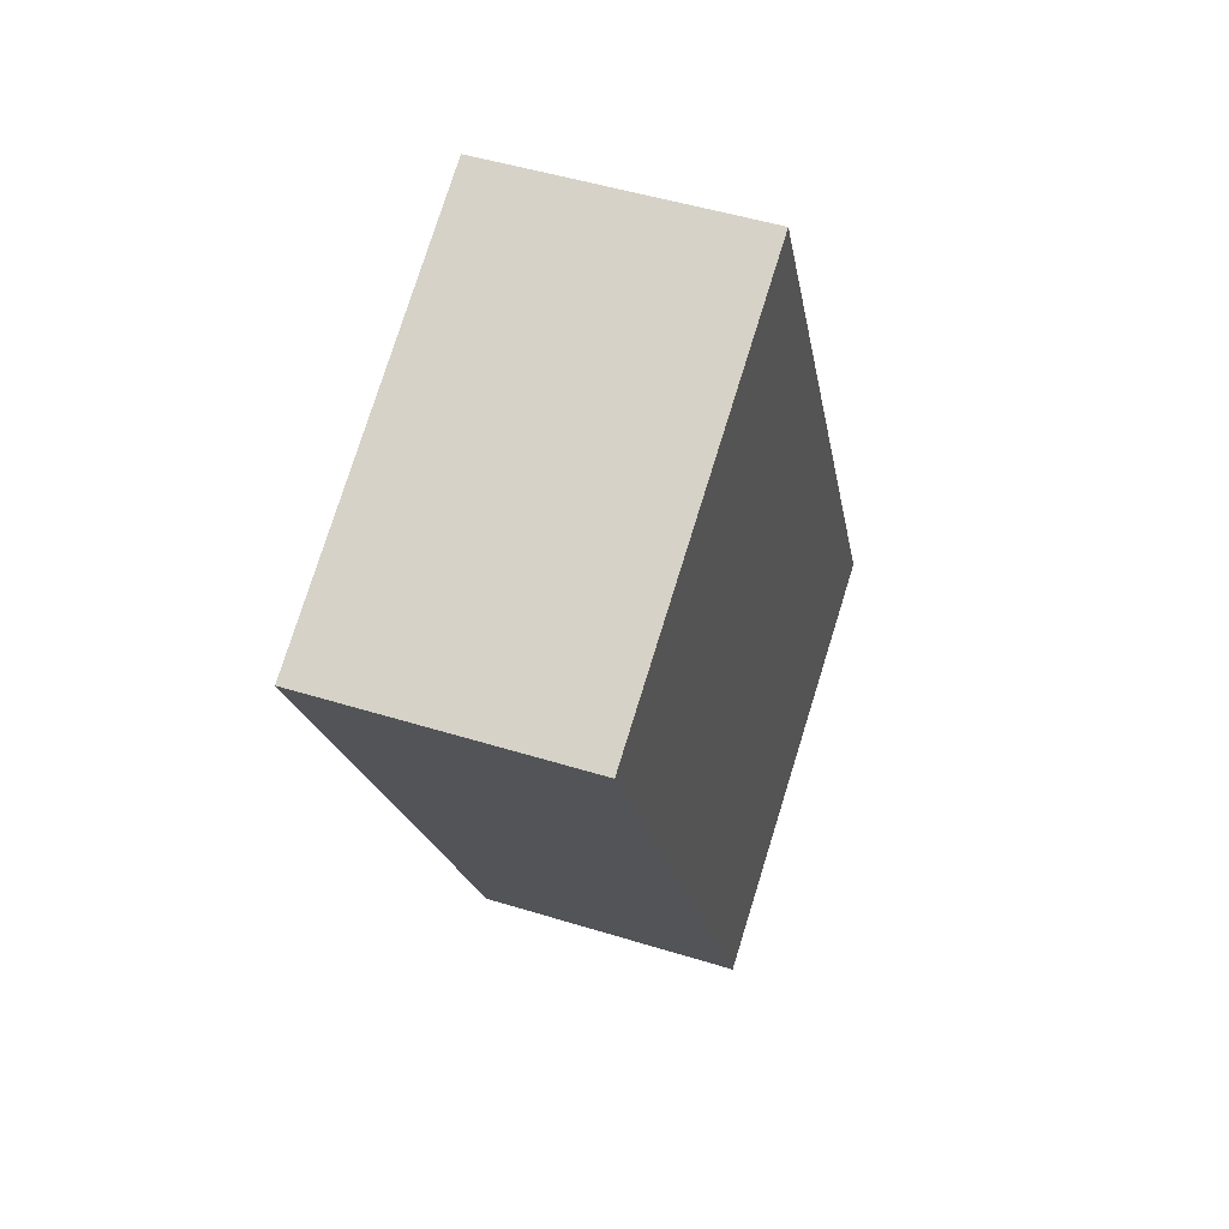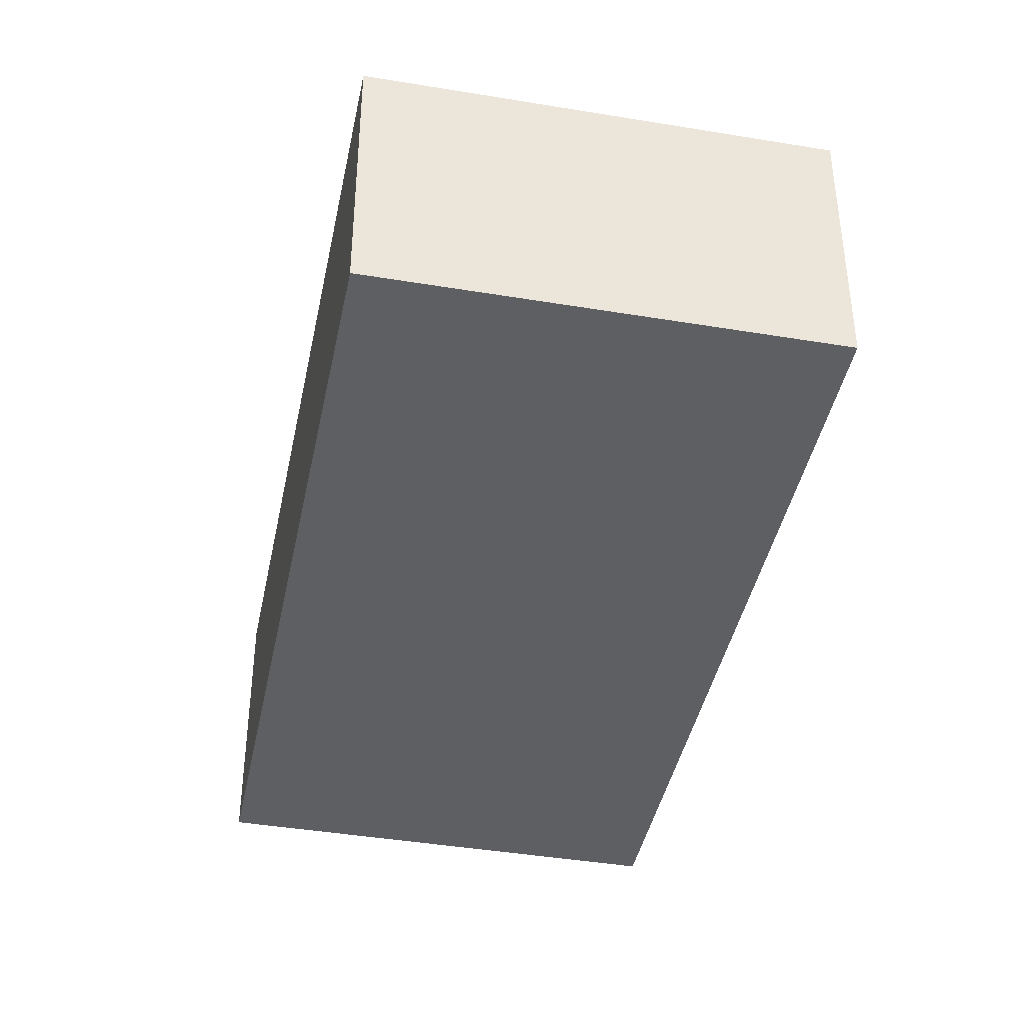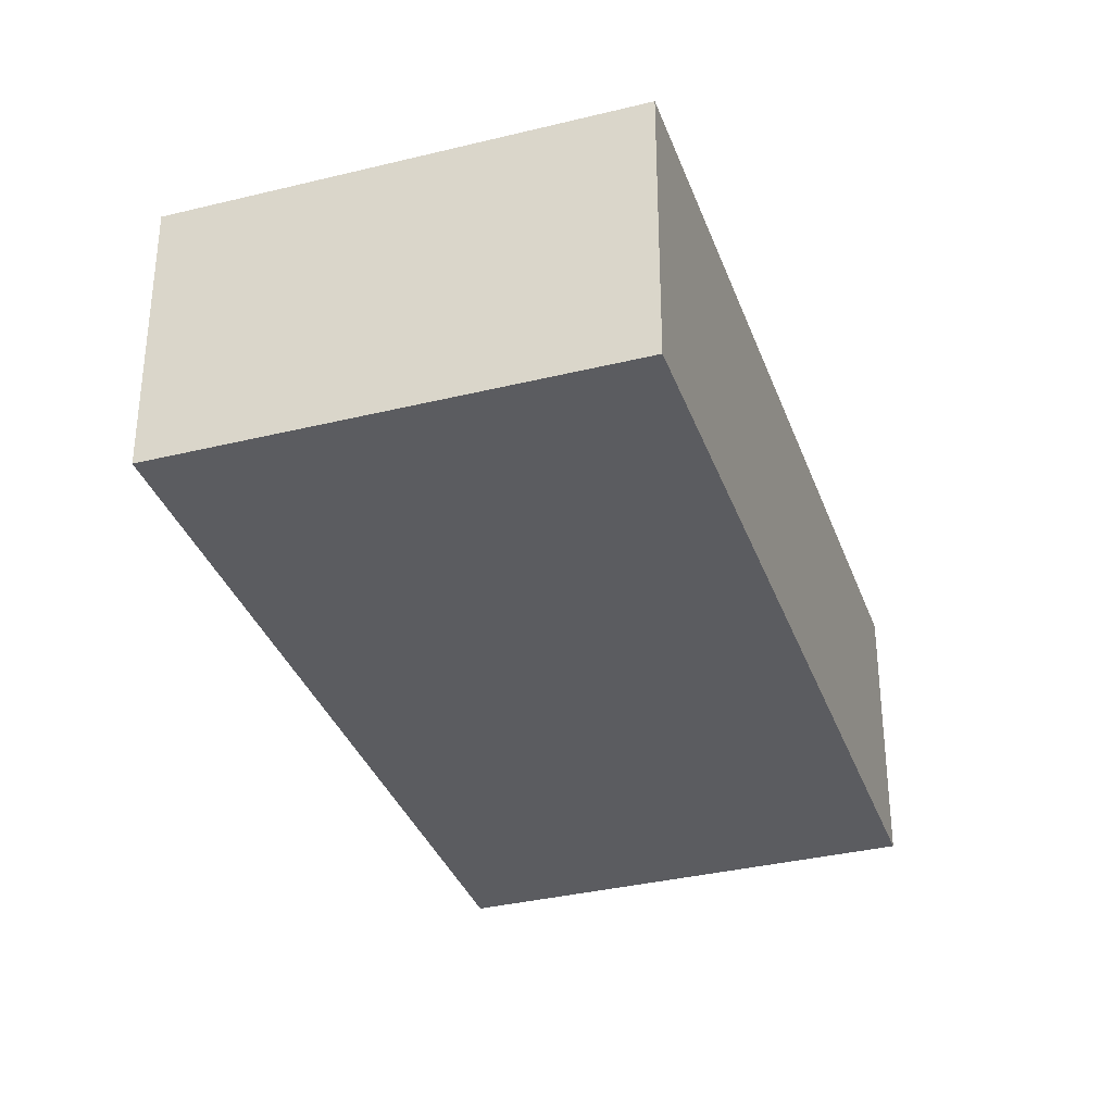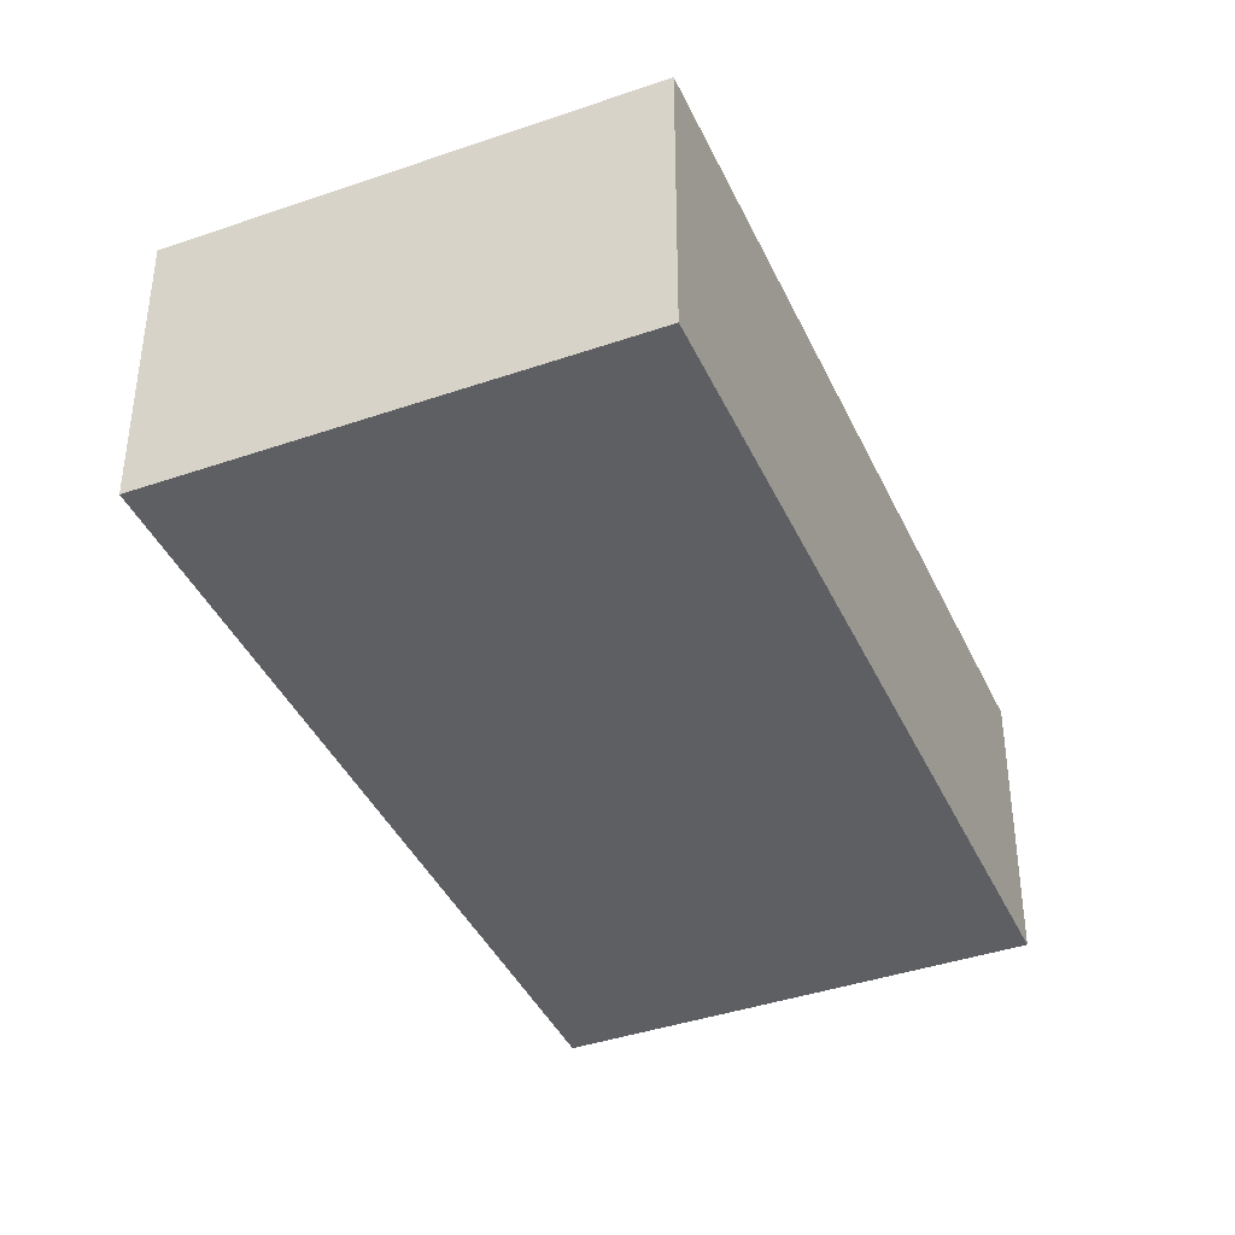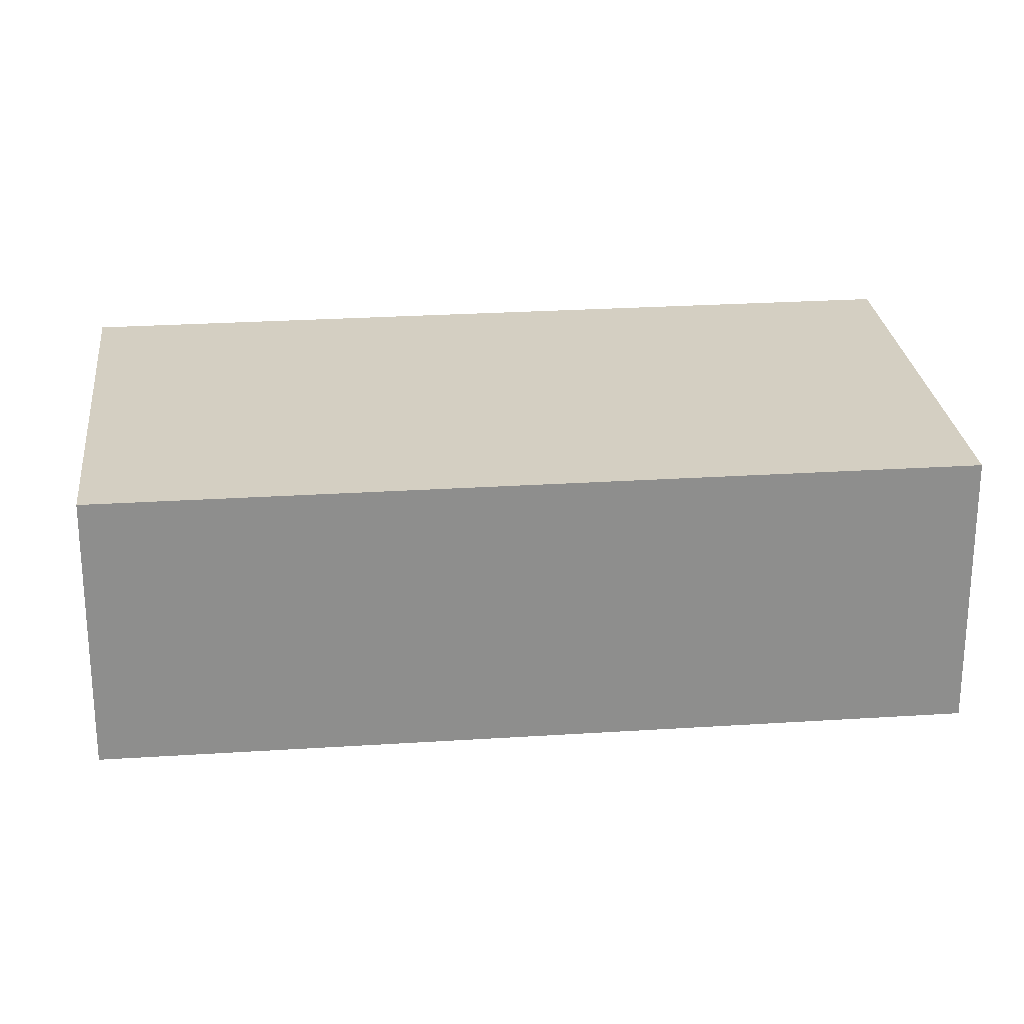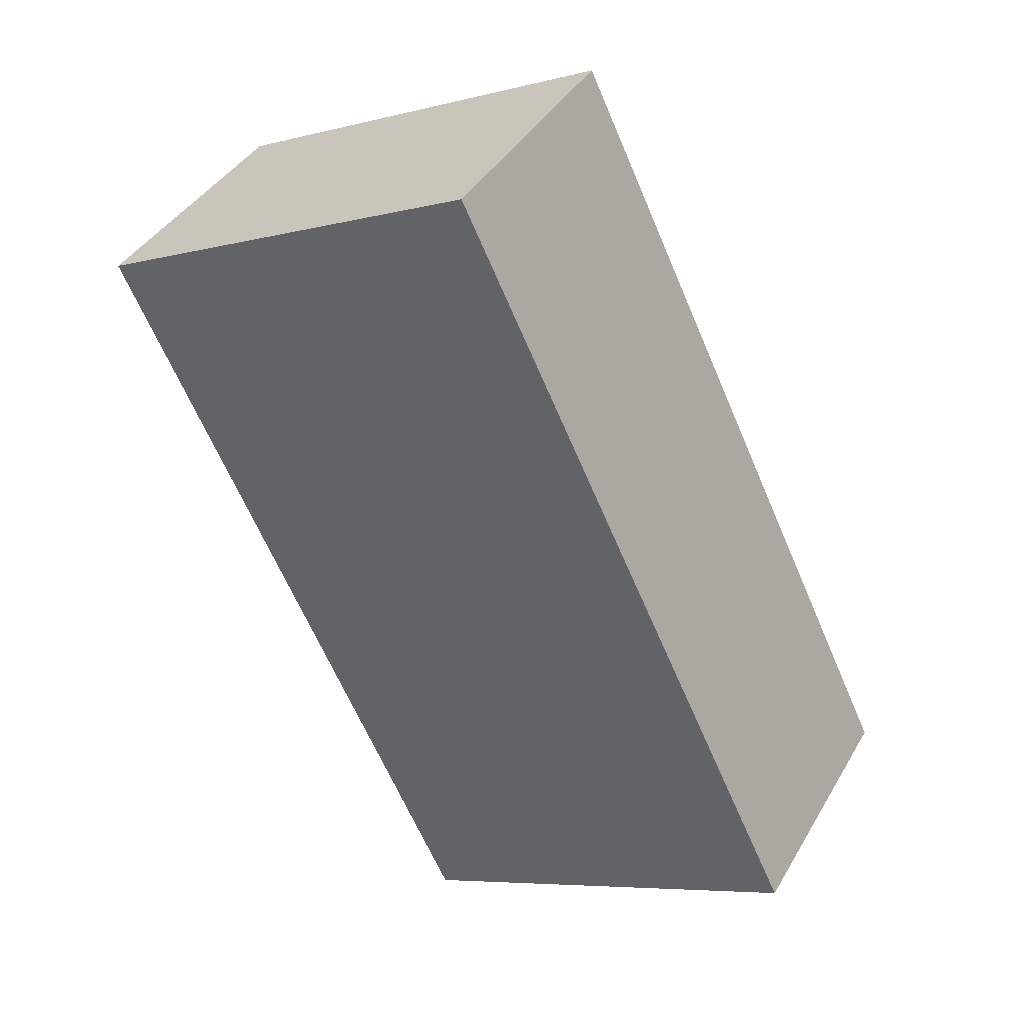
<metadata>
{"format":"obj","ext":"obj","renderer":"f3d","projection":"perspective","resolution":1024,"background":"white","views":[{"elev":48.3,"azim":-70.8,"up":"+Z"},{"elev":-41.7,"azim":-37.3,"up":"+Y"},{"elev":-34.6,"azim":-7.6,"up":"+Y"},{"elev":-40.5,"azim":-2.9,"up":"+Y"},{"elev":25.5,"azim":58.1,"up":"+Y"},{"elev":39.9,"azim":27.6,"up":"+Z"}]}
</metadata>
<code>
v  1.999 1.465 -4.115
v  2.203 1.465 1.071
v  4.203 1.465 -3.045
v  0 1.465 8.971e-17
v  4.203 1.865e-16 -3.045
v  1.999 2.52e-16 -4.115
v  0 0 0
v  2.203 -6.558e-17 1.071
g defaultobject
f 1 2 3
f 2 1 4
f 5 1 3
f 1 5 6
f 6 4 1
f 4 6 7
f 7 2 4
f 2 7 8
f 8 3 2
f 3 8 5
f 8 6 5
f 6 8 7

</code>
